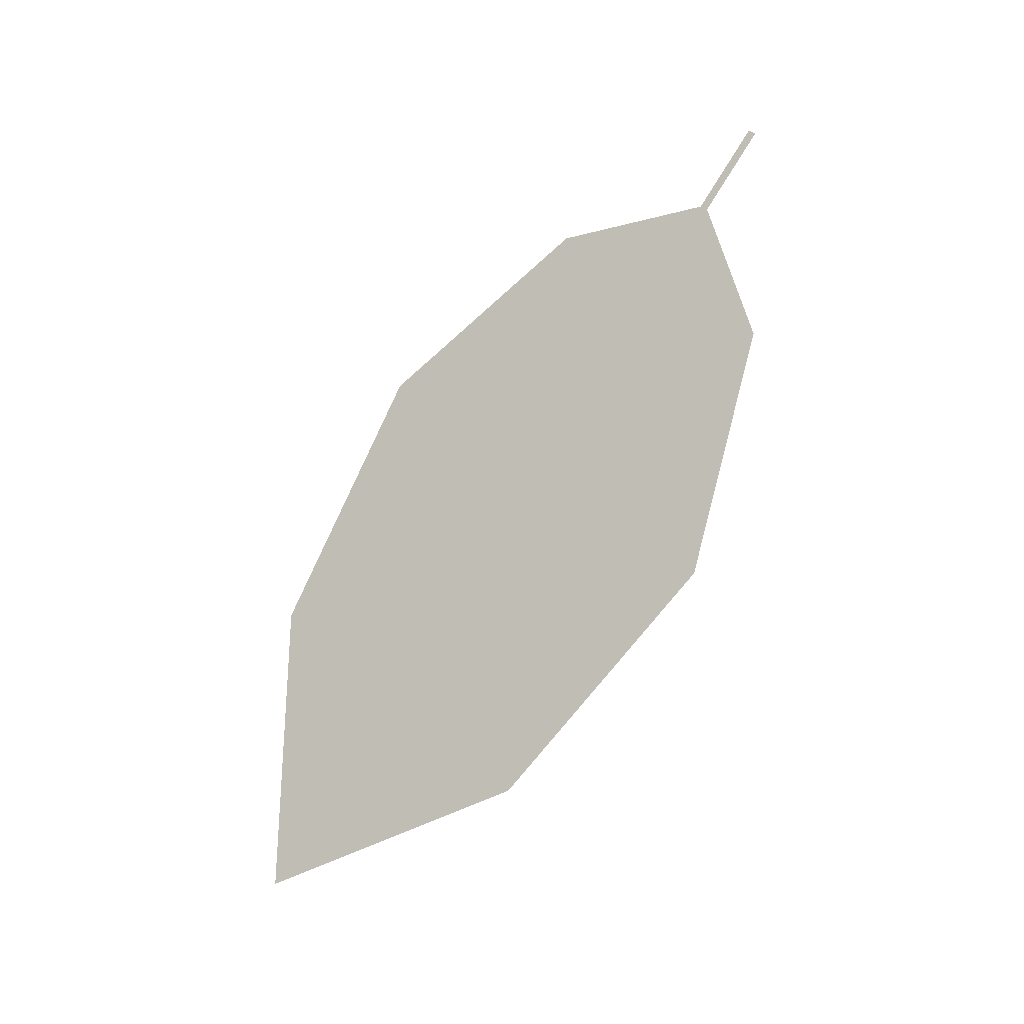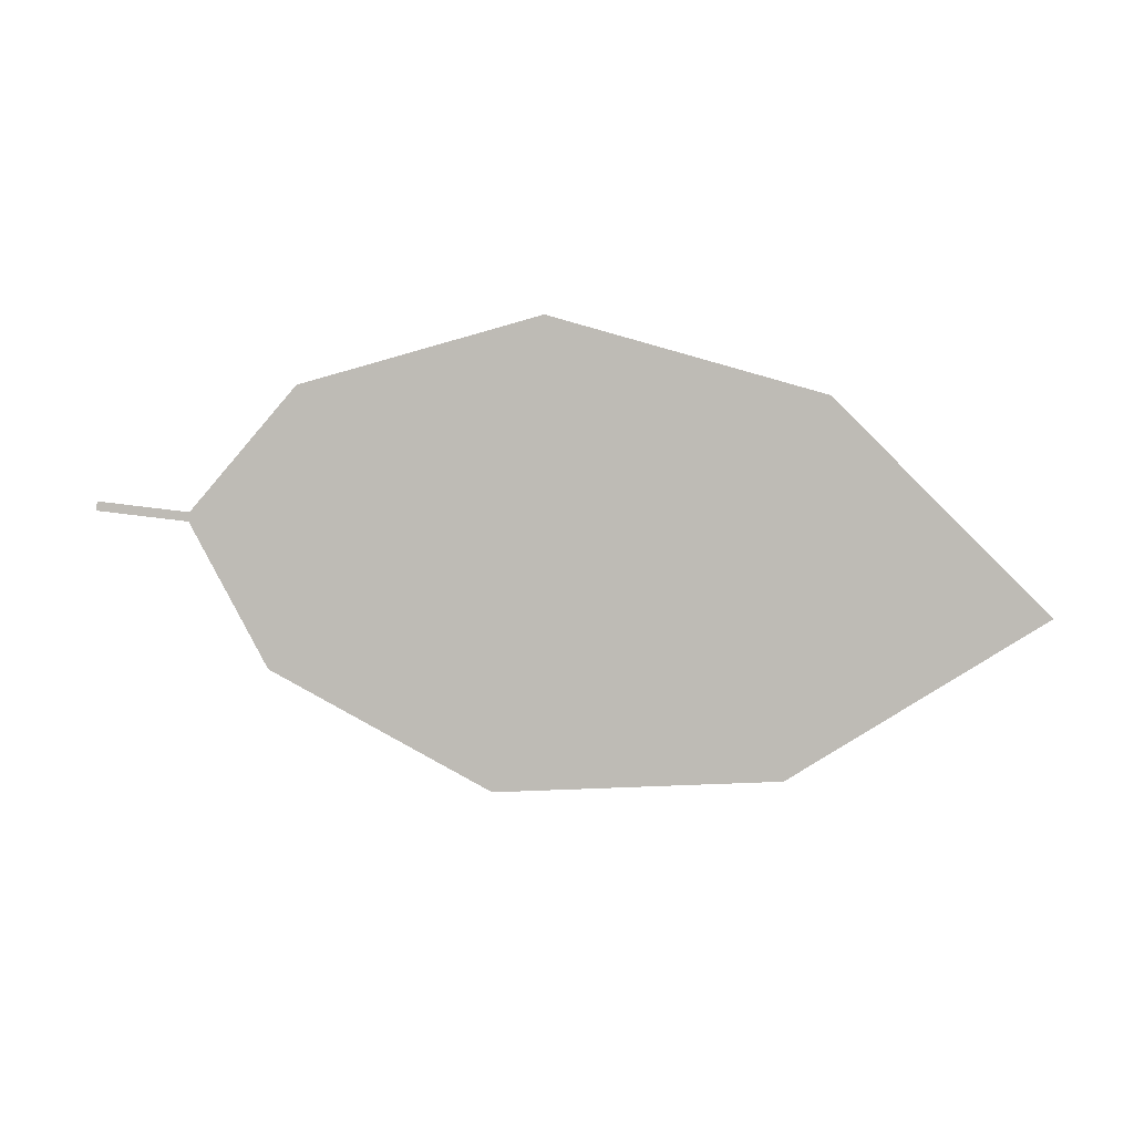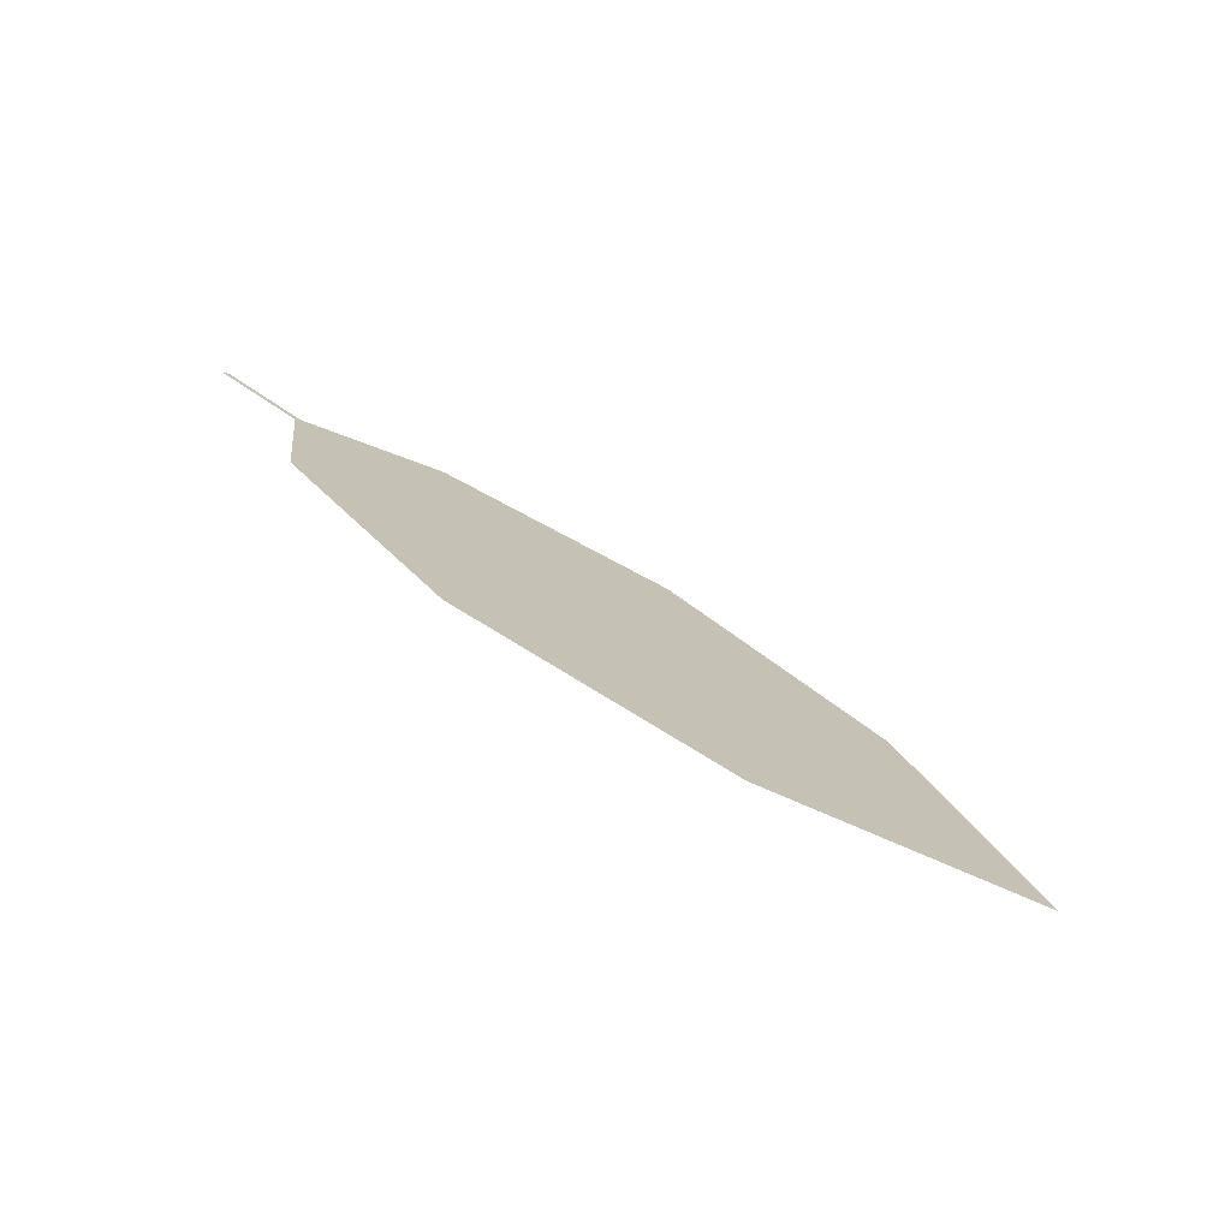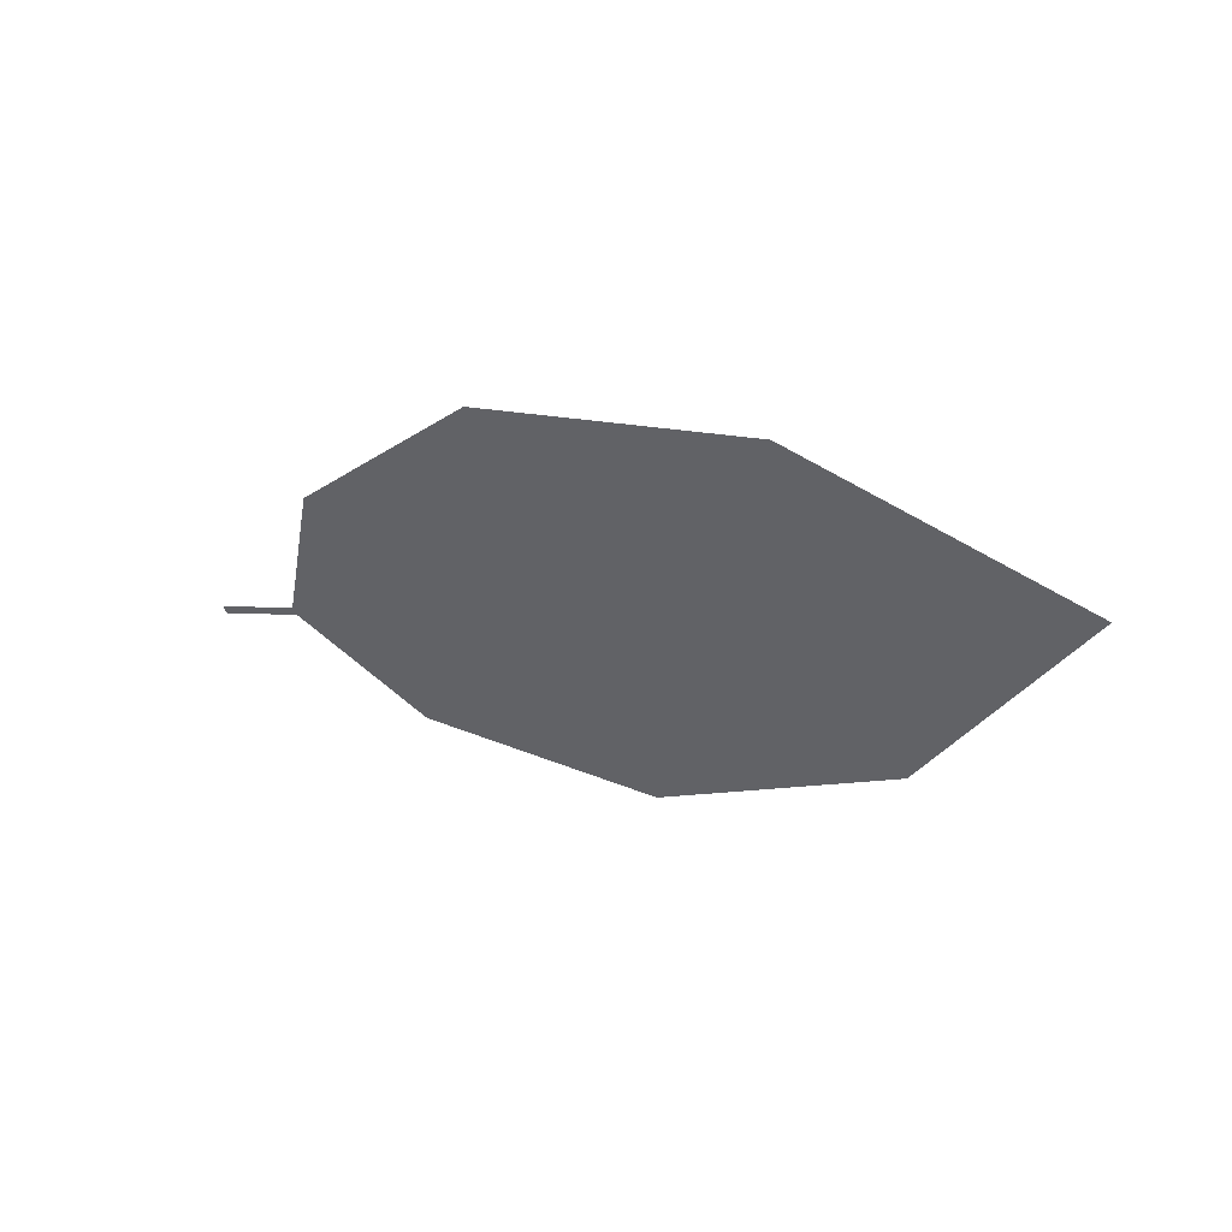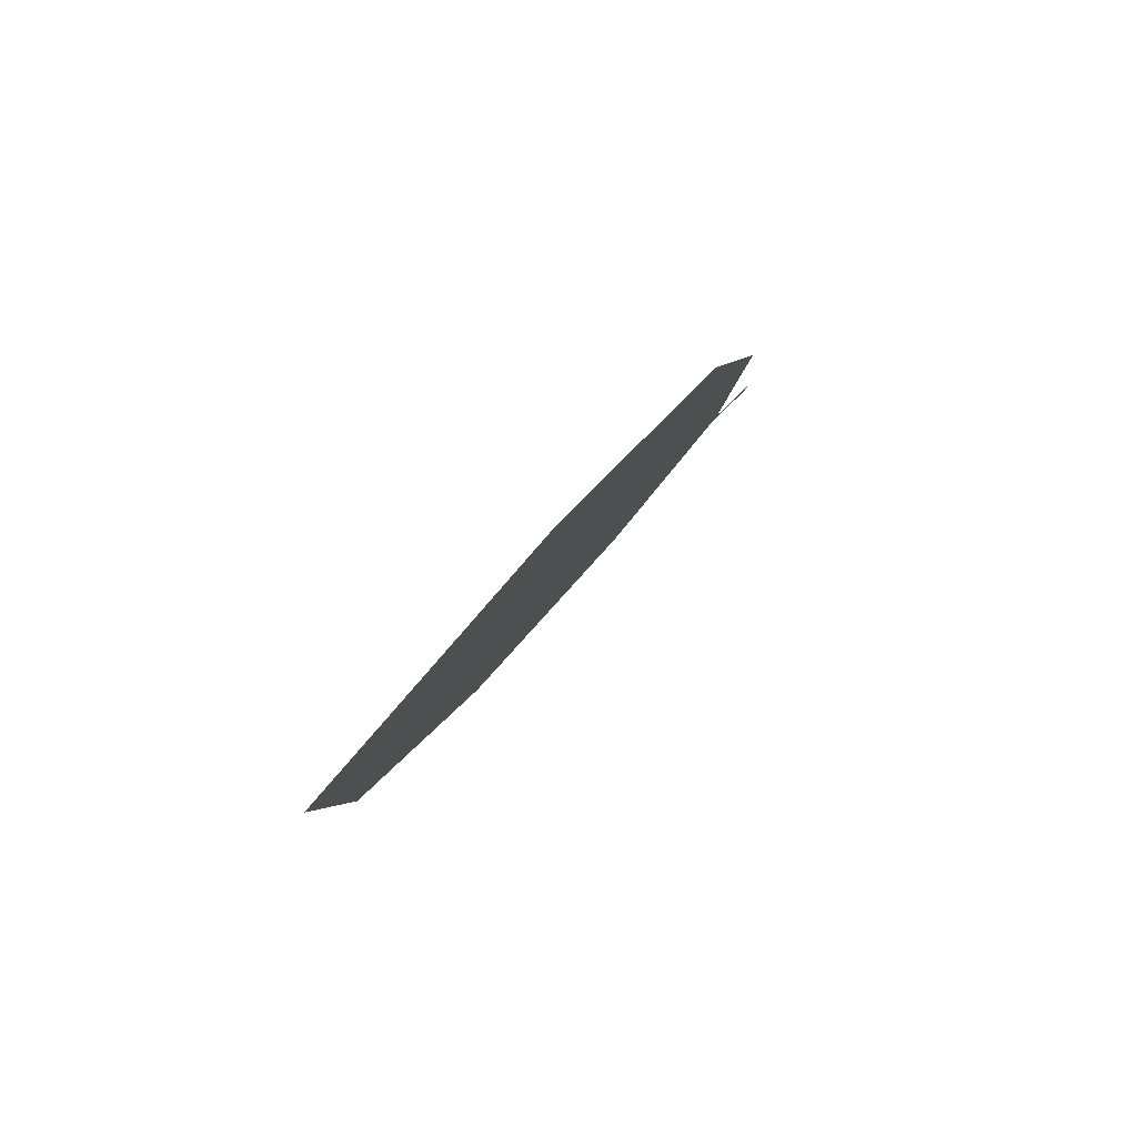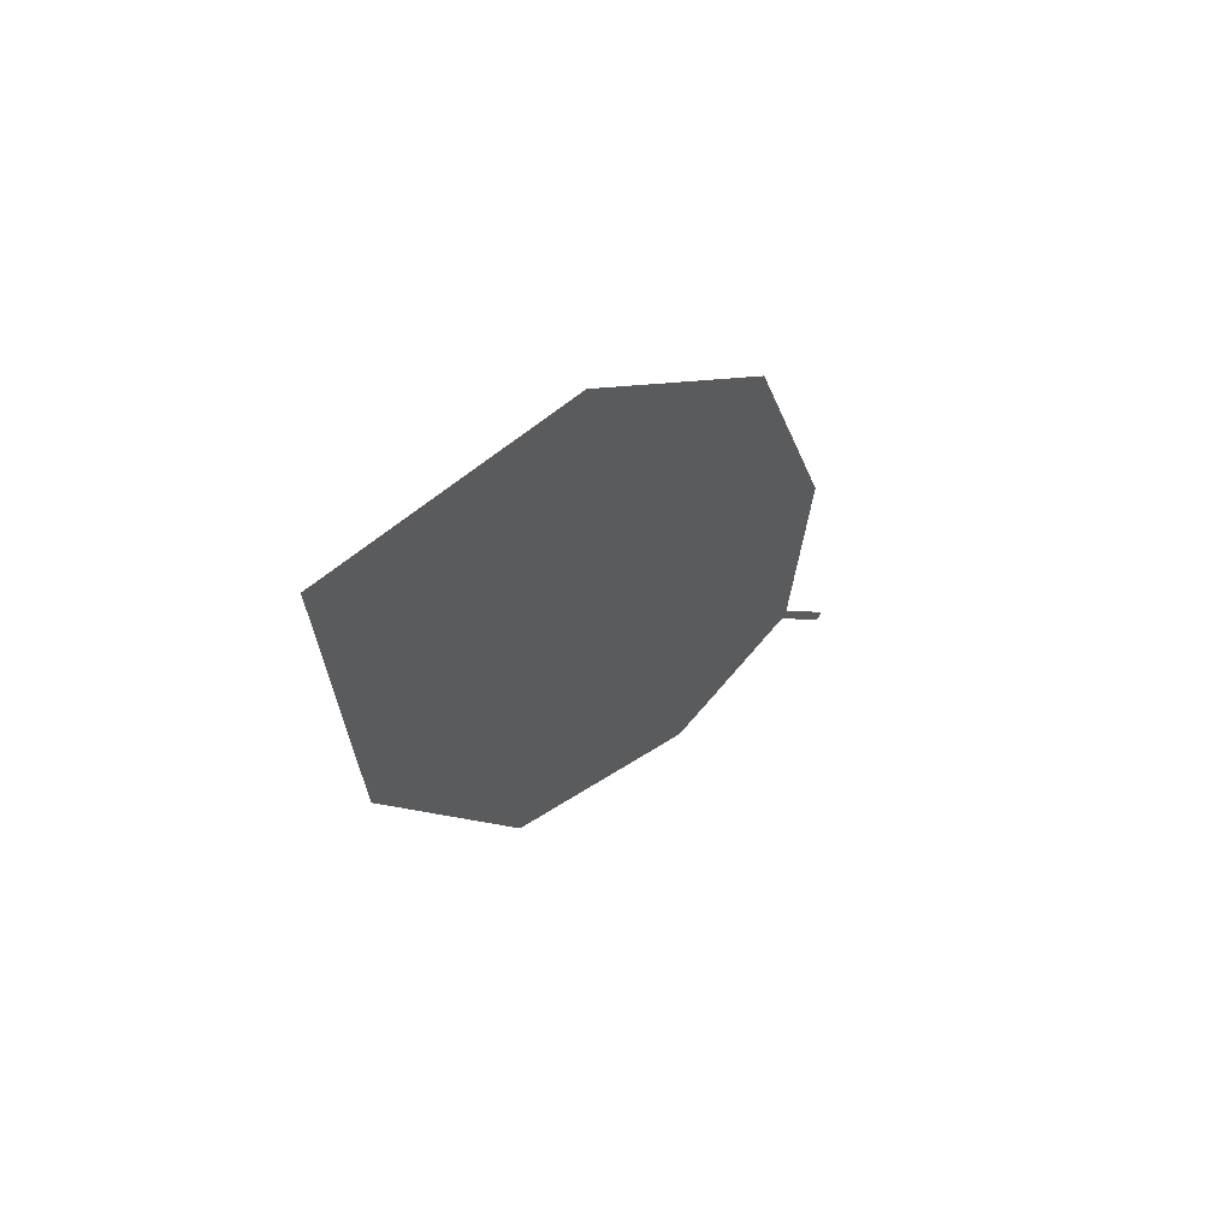
<metadata>
{"format":"obj","ext":"obj","renderer":"f3d","projection":"perspective","resolution":1024,"background":"white","views":[{"elev":-69.4,"azim":-132.2,"up":"+Z"},{"elev":-47.8,"azim":14.2,"up":"+Y"},{"elev":43.1,"azim":53.0,"up":"+Y"},{"elev":-13.4,"azim":48.9,"up":"+Y"},{"elev":9.7,"azim":108.0,"up":"+Z"},{"elev":-19.0,"azim":110.2,"up":"+Z"}]}
</metadata>
<code>
o Leaves.013_leaves.013
v -0.2301 -0.1537 0.8888
v -0.2178 -0.1555 0.8852
v -0.2297 -0.1529 0.8897
v -0.2174 -0.1547 0.8862
v -0.1304 -0.1513 0.8819
v -0.1996 -0.1453 0.8965
v -0.1651 -0.142 0.8972
v -0.1458 -0.1823 0.8439
v -0.1075 -0.1713 0.8542
v -0.1845 -0.1808 0.8497
v -0.2112 -0.1685 0.868
f 1 2 4 3
f 8 5 4 2
f 5 7 6 4
f 8 9 5
f 2 11 10 8

</code>
